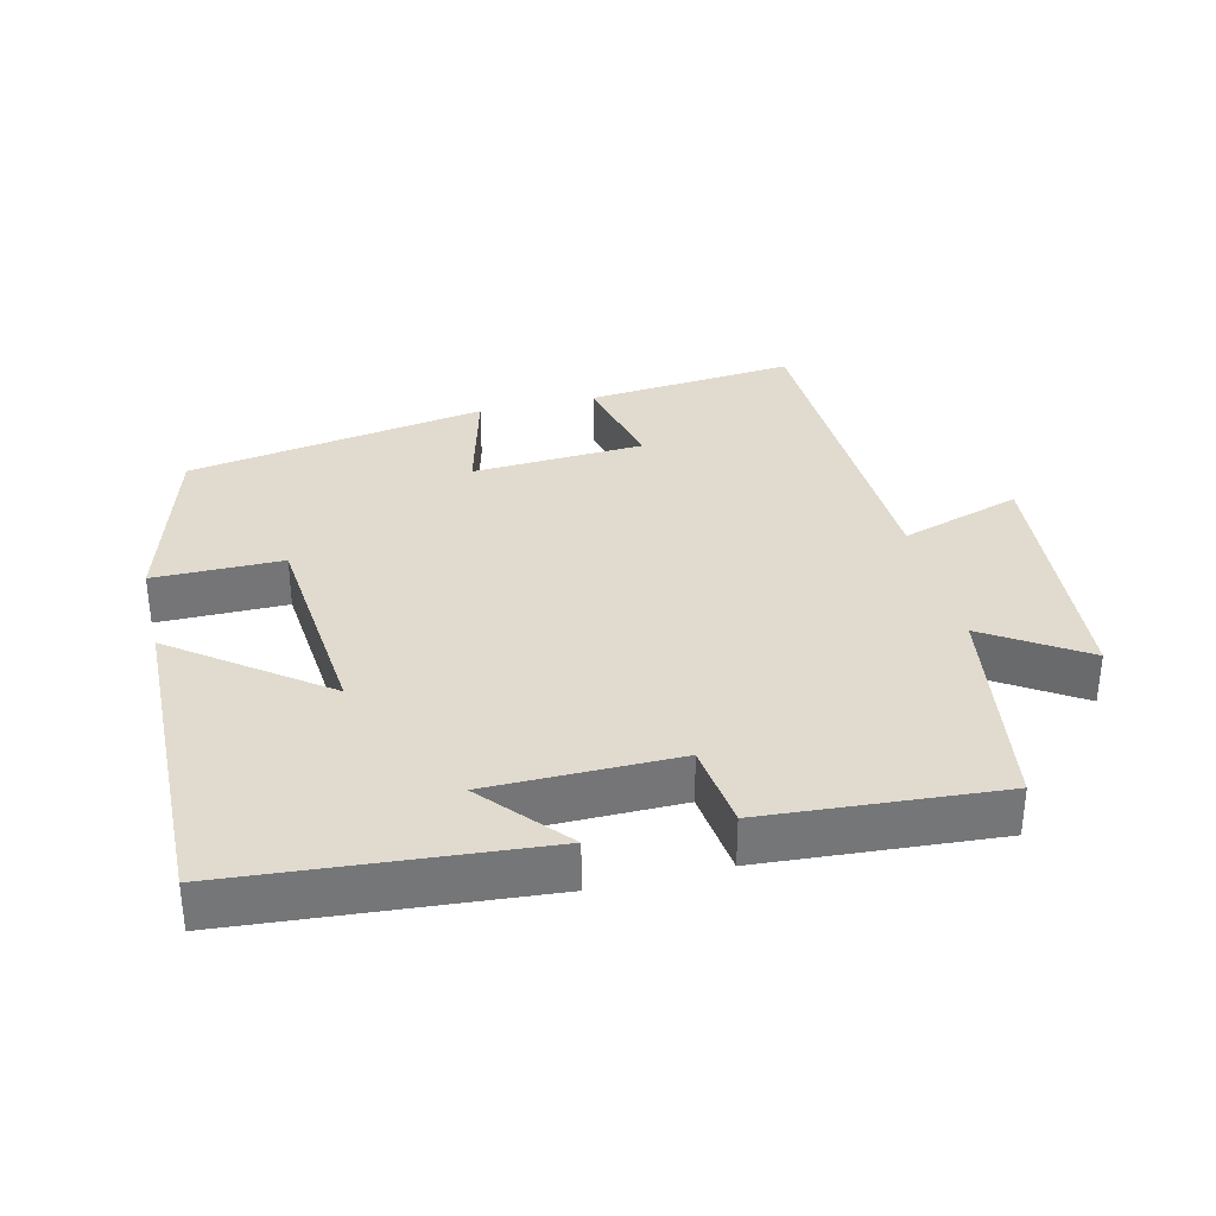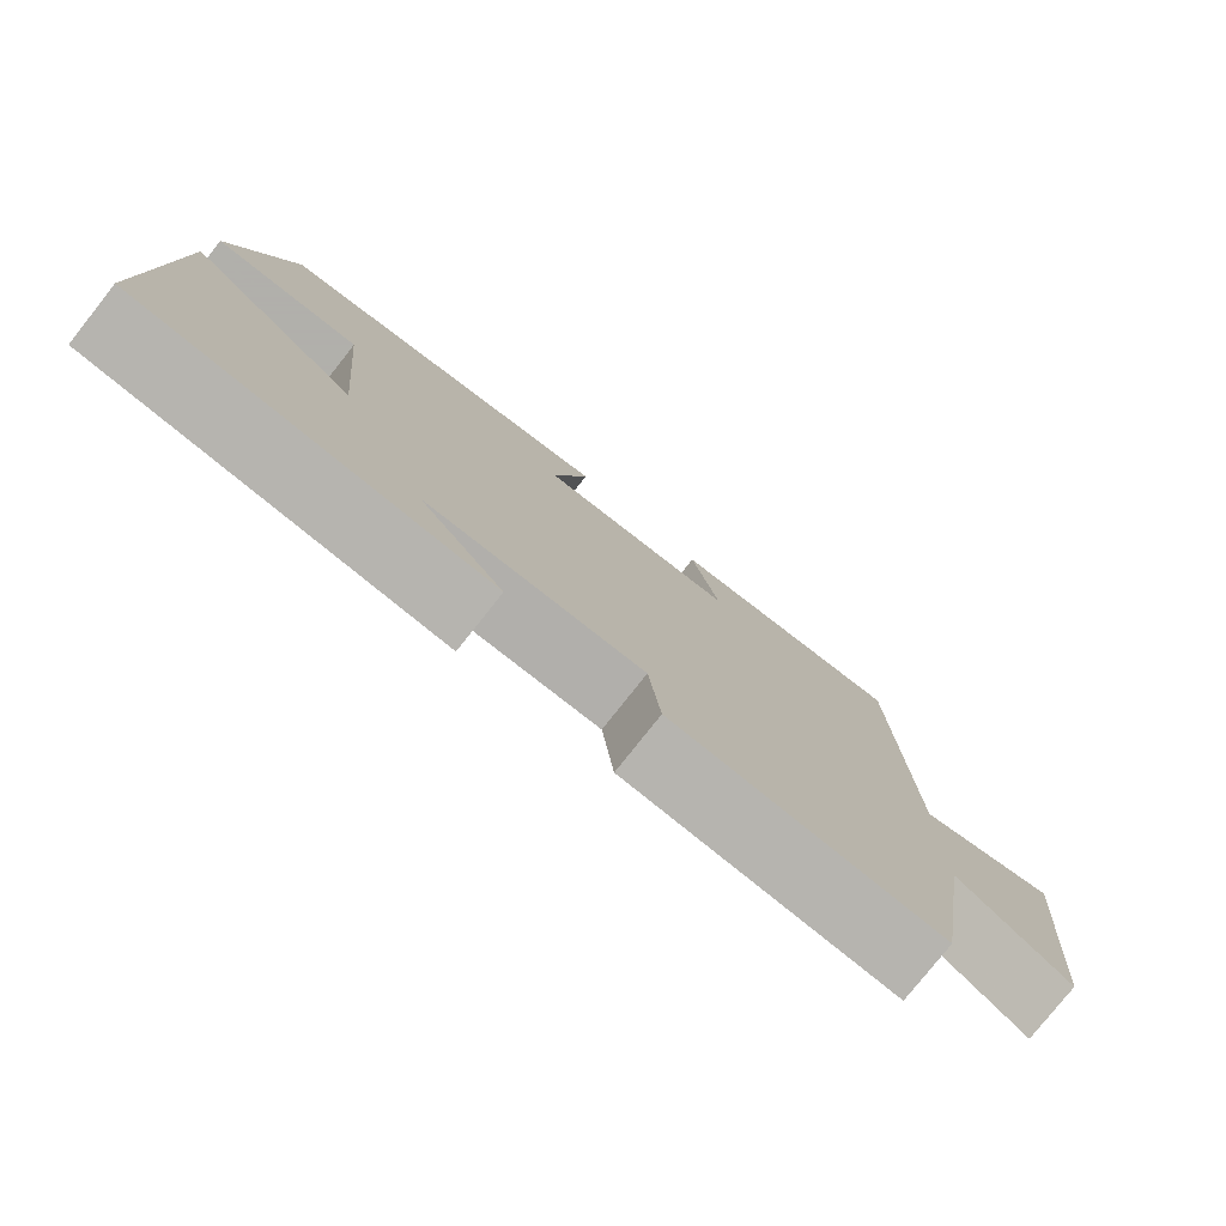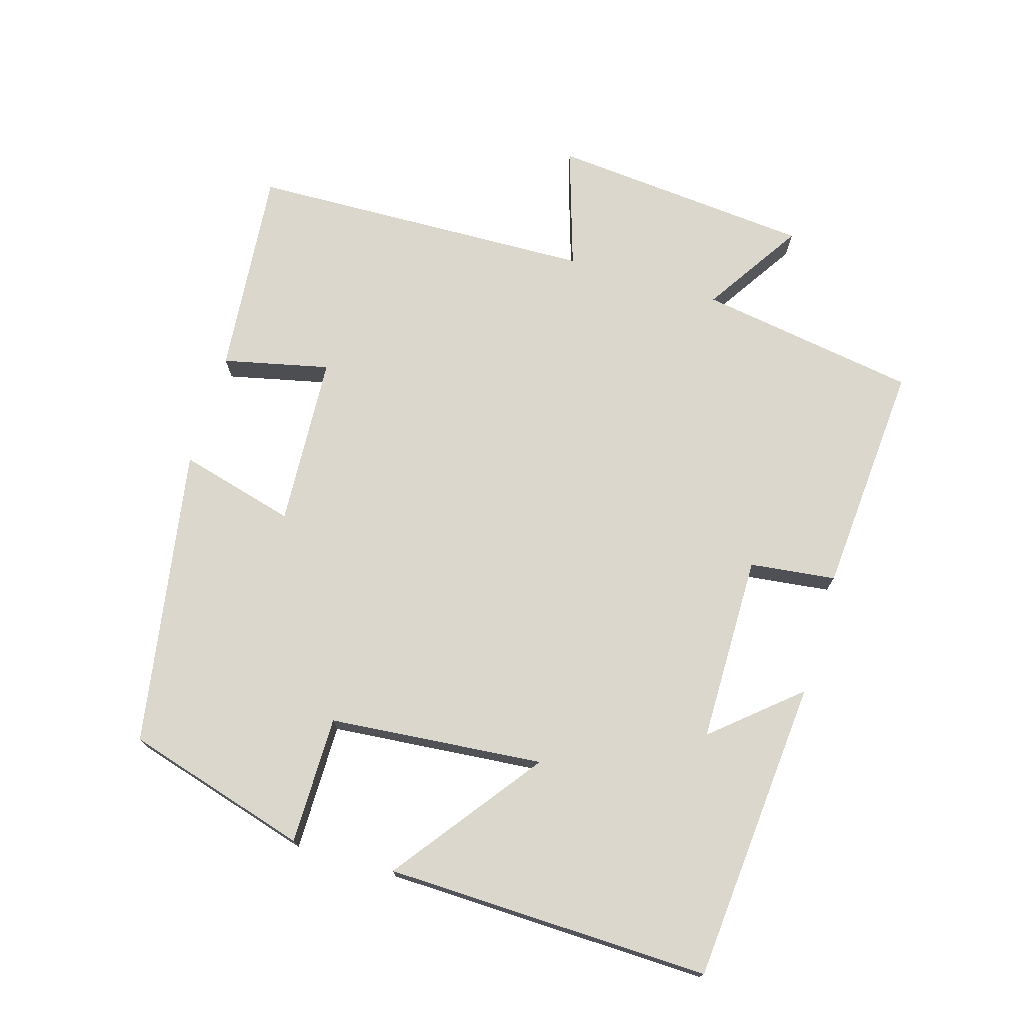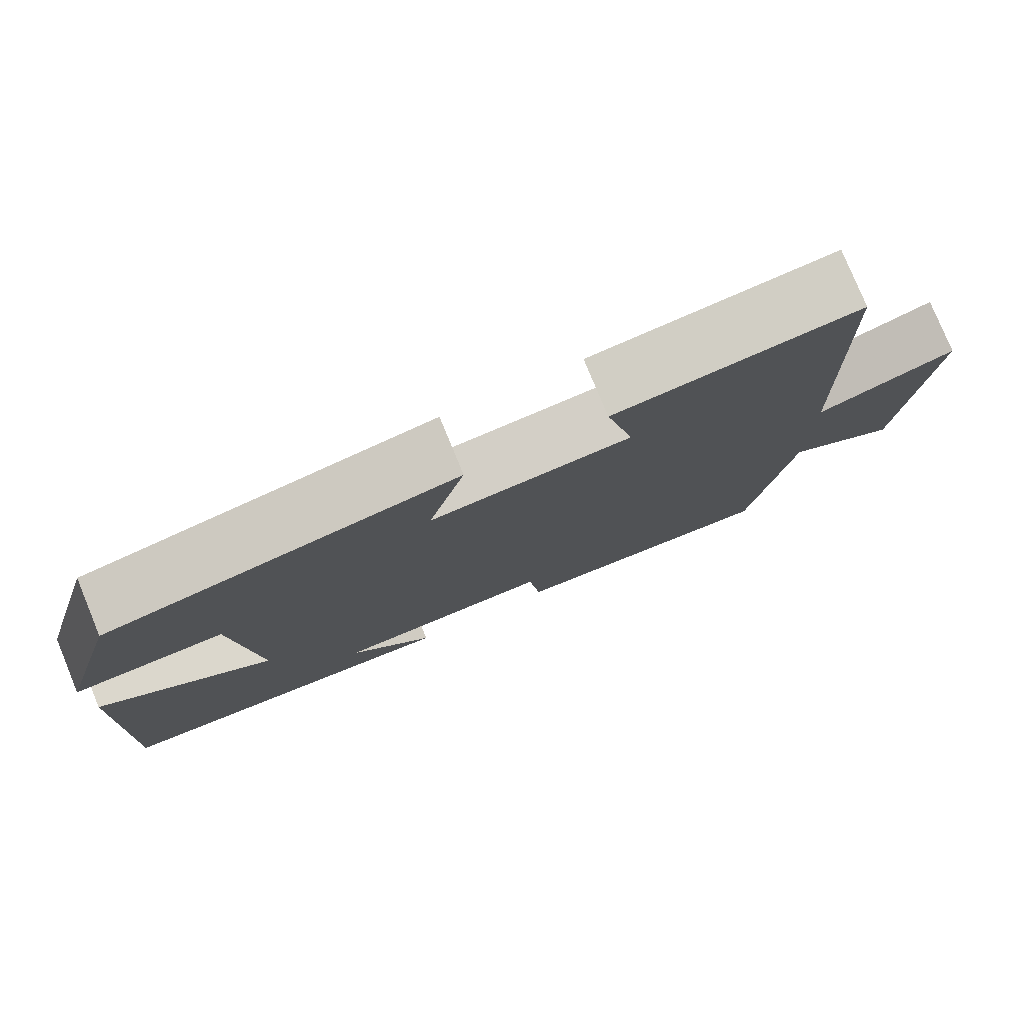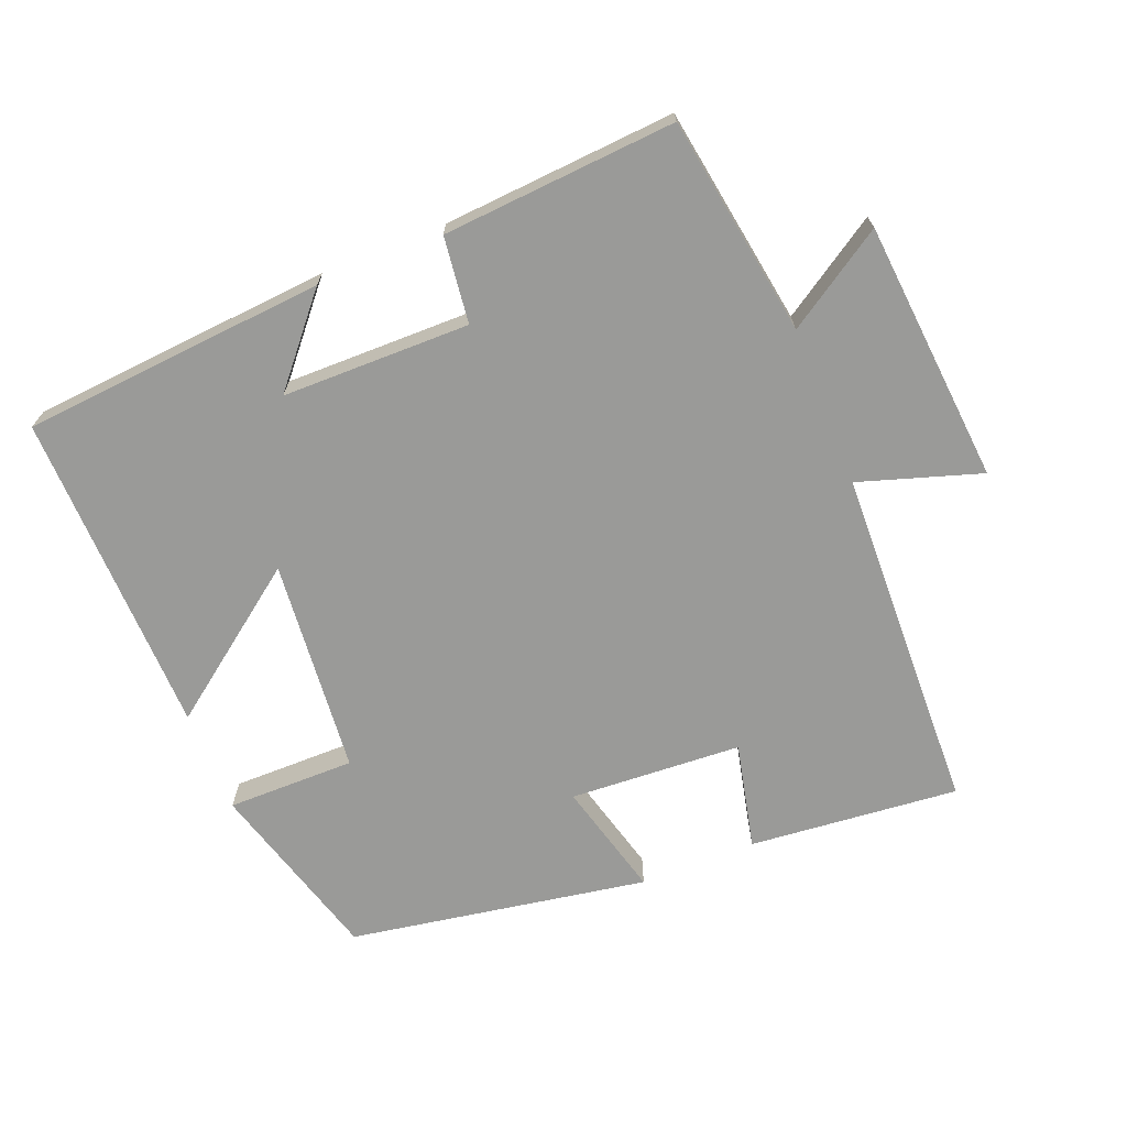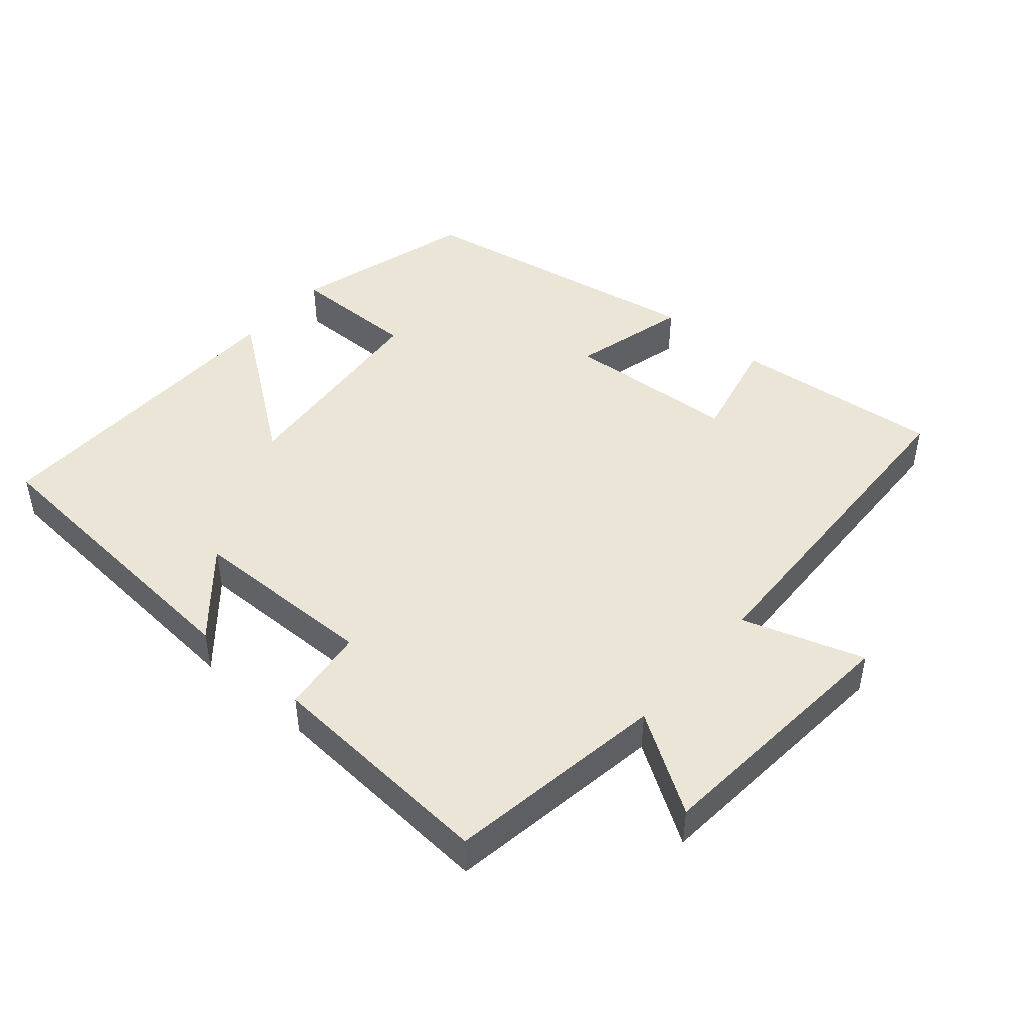
<metadata>
{"format":"obj","ext":"obj","renderer":"f3d","projection":"perspective","resolution":1024,"background":"white","views":[{"elev":33.7,"azim":166.3,"up":"+Y"},{"elev":-78.4,"azim":141.7,"up":"+Z"},{"elev":73.4,"azim":106.6,"up":"+Y"},{"elev":78.6,"azim":157.6,"up":"+Z"},{"elev":-69.2,"azim":-158.3,"up":"+Y"},{"elev":45.7,"azim":-139.6,"up":"+Y"}]}
</metadata>
<code>
v 0.423 0.07 0.427
v 0.5 0.07 0.161
v 0.314 0.07 0.161
v 0.286 0.07 -0.151
v 0.5 0.07 0.009
v 0.512 0.07 -0.463
v 0.071 0.07 -0.5
v 0.176 0.07 -0.377
v -0.096 0.07 -0.375
v -0.111 0.07 -0.5
v -0.449 0.07 -0.525
v -0.5 0.07 -0.207
v -0.642 0.07 -0.299
v -0.676 0.07 0.081
v -0.5 0.07 0.025
v -0.485 0.07 0.528
v -0.181 0.07 0.5
v -0.216 0.07 0.345
v 0.034 0.07 0.331
v -0.011 0.07 0.5
v 0.423 0 0.427
v 0.5 0 0.161
v 0.314 0 0.161
v 0.286 0 -0.151
v 0.5 0 0.009
v 0.512 0 -0.463
v 0.071 0 -0.5
v 0.176 0 -0.377
v -0.096 0 -0.375
v -0.111 0 -0.5
v -0.449 0 -0.525
v -0.5 0 -0.207
v -0.642 0 -0.299
v -0.676 0 0.081
v -0.5 0 0.025
v -0.485 0 0.528
v -0.181 0 0.5
v -0.216 0 0.345
v 0.034 0 0.331
v -0.011 0 0.5
f 19 20 1 2
f 18 19 2 3
f 15 16 17 18
f 15 18 3 4
f 12 13 14 15
f 12 15 4
f 9 10 11 12
f 8 9 12 4
f 6 7 8
f 4 5 6 8
f 22 21 40 39
f 23 22 39 38
f 38 37 36 35
f 24 23 38 35
f 35 34 33 32
f 24 35 32
f 32 31 30 29
f 24 32 29 28
f 28 27 26
f 28 26 25 24
f 1 21 22 2
f 2 22 23 3
f 3 23 24 4
f 4 24 25 5
f 5 25 26 6
f 6 26 27 7
f 7 27 28 8
f 8 28 29 9
f 9 29 30 10
f 10 30 31 11
f 11 31 32 12
f 12 32 33 13
f 13 33 34 14
f 14 34 35 15
f 15 35 36 16
f 16 36 37 17
f 17 37 38 18
f 18 38 39 19
f 19 39 40 20
f 20 40 21 1

</code>
